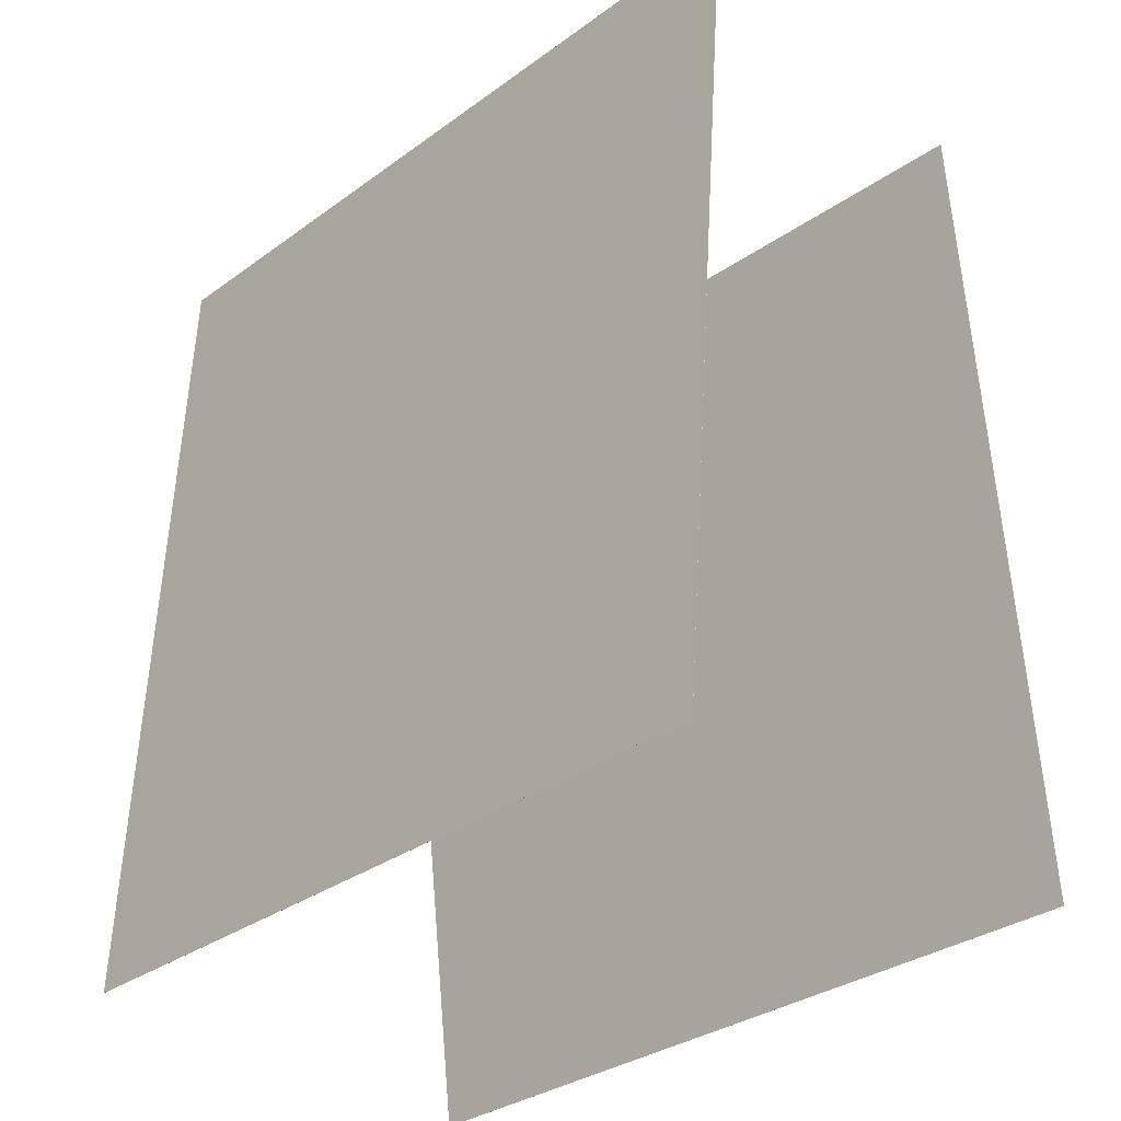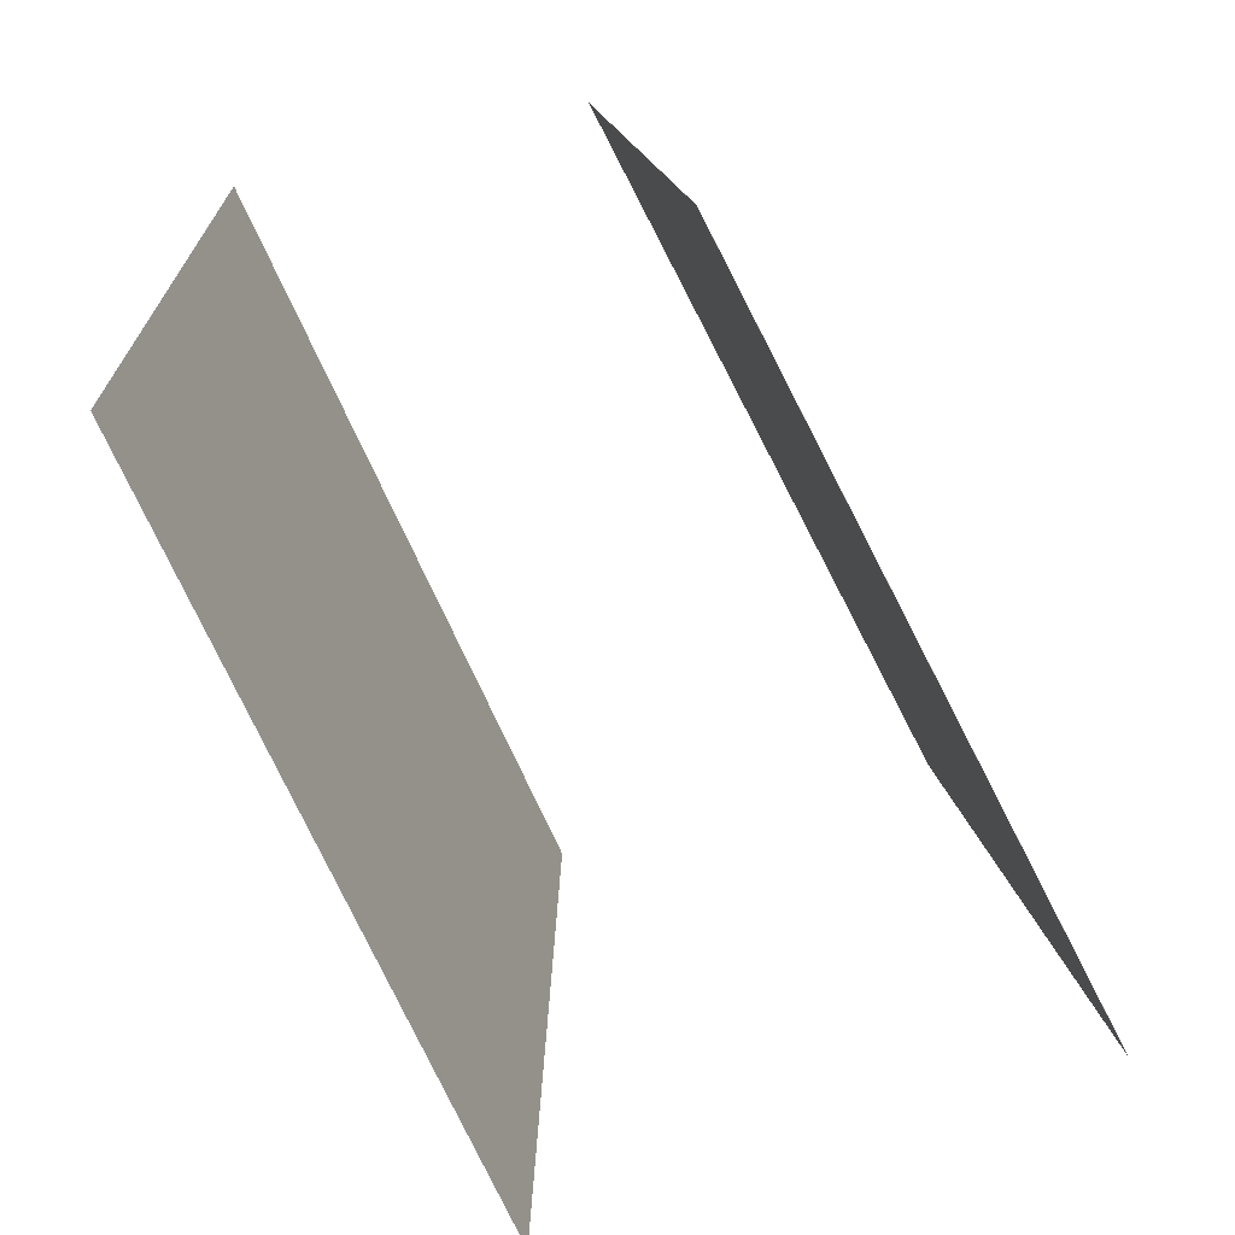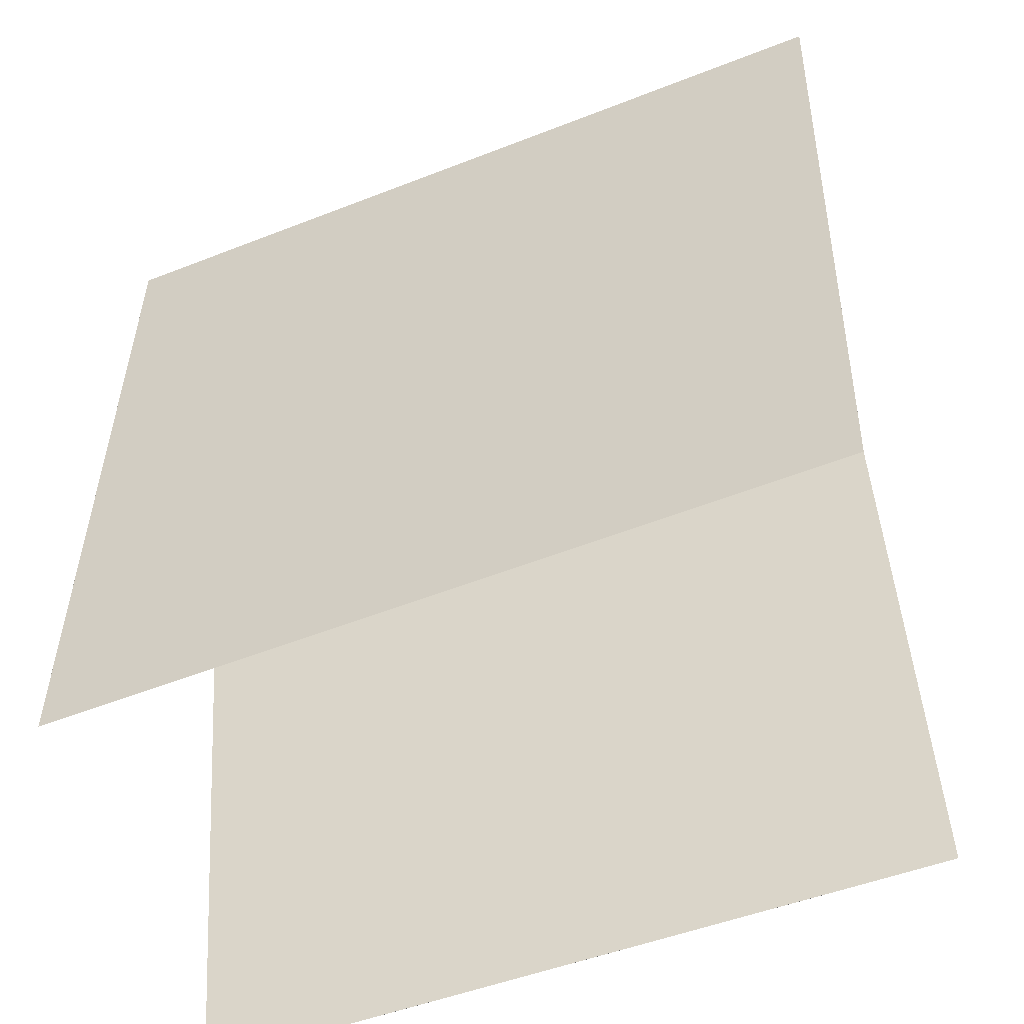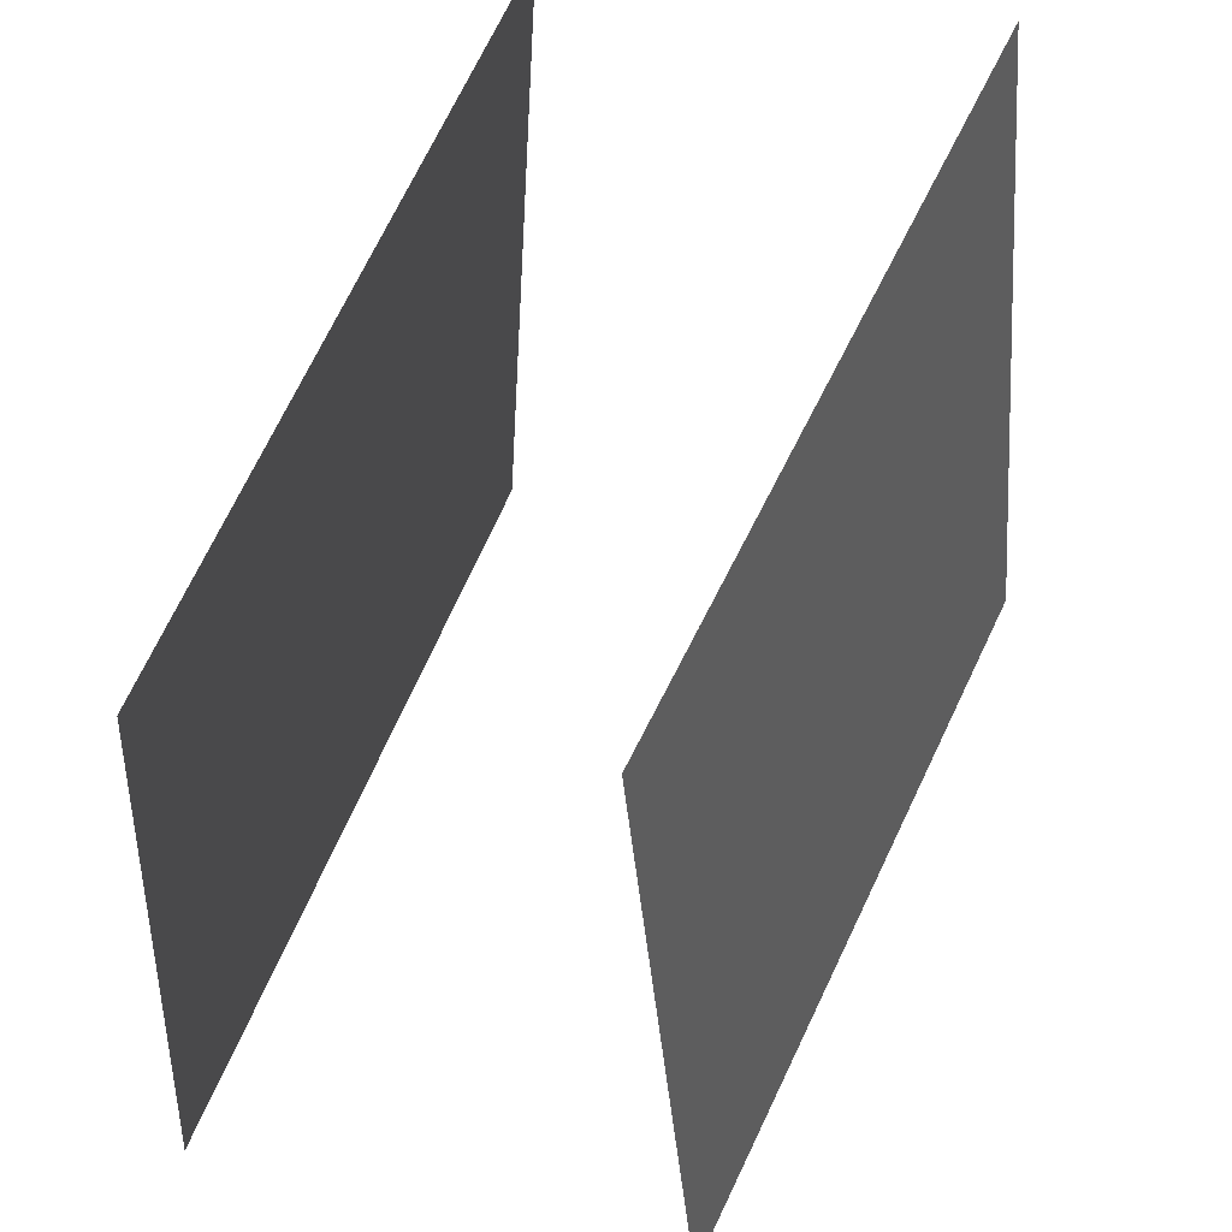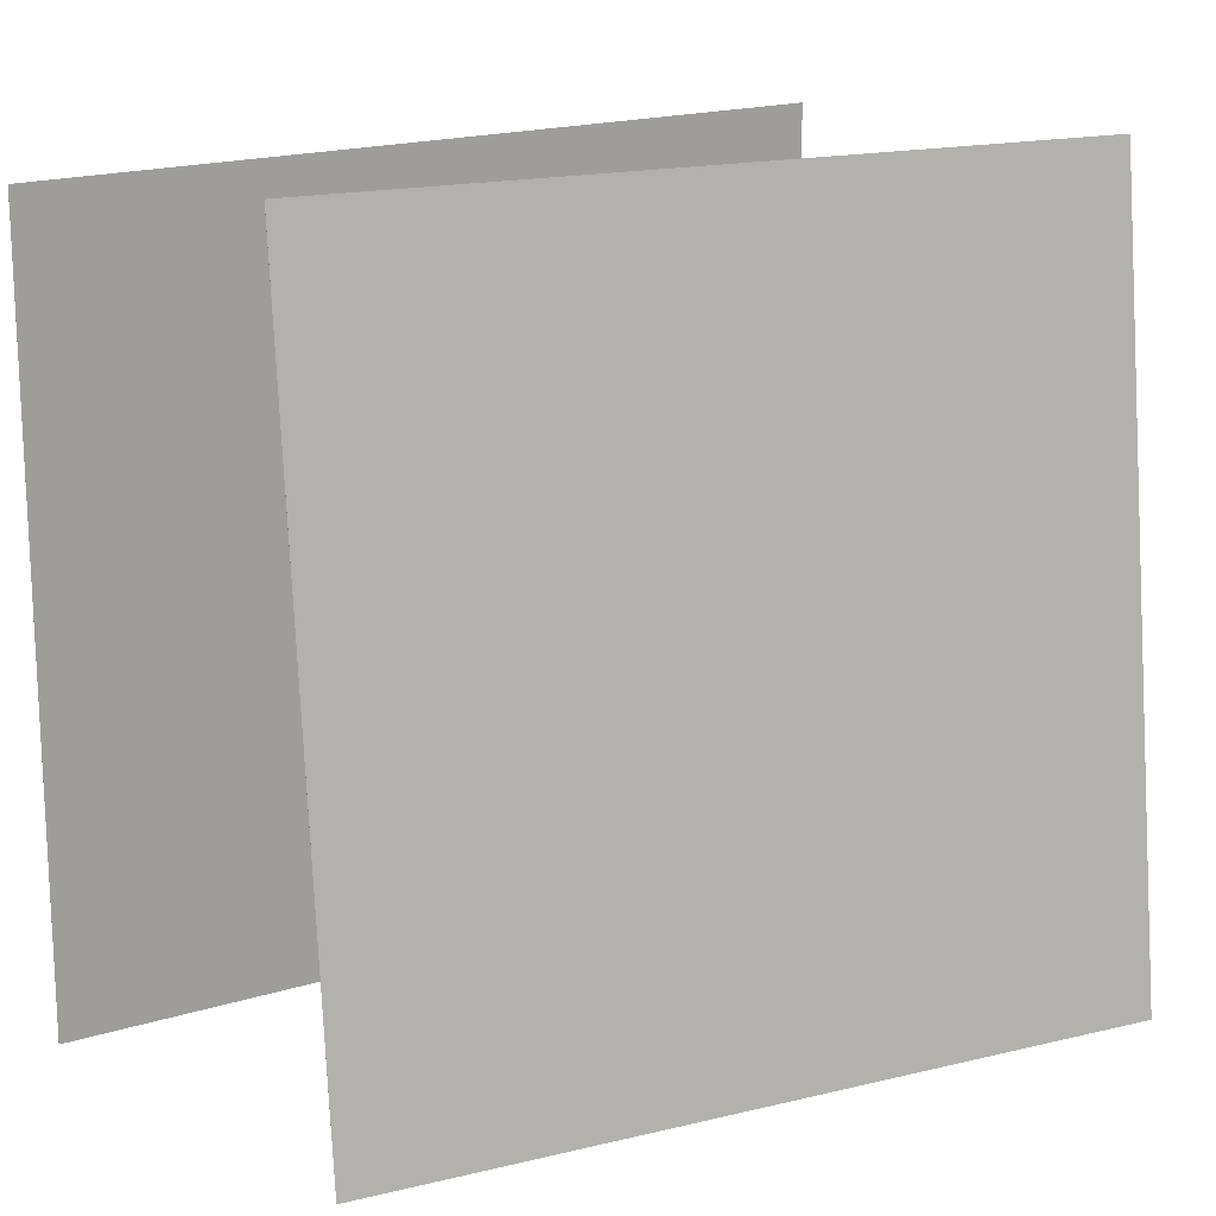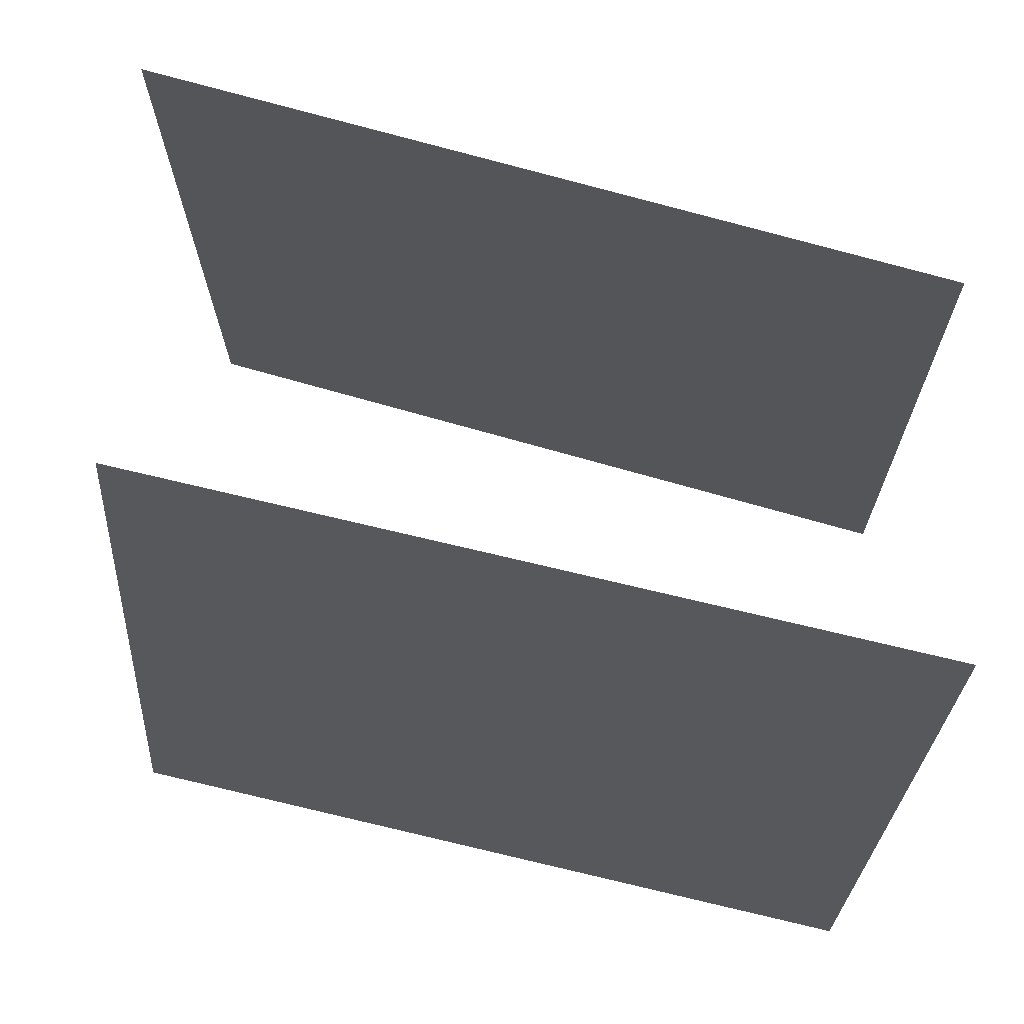
<metadata>
{"format":"obj","ext":"obj","renderer":"f3d","projection":"perspective","resolution":1024,"background":"white","views":[{"elev":-27.0,"azim":111.7,"up":"+Y"},{"elev":16.4,"azim":-1.7,"up":"+Z"},{"elev":-49.4,"azim":86.2,"up":"+Y"},{"elev":54.4,"azim":-2.9,"up":"+Y"},{"elev":14.0,"azim":35.5,"up":"+Y"},{"elev":67.8,"azim":-101.1,"up":"+Y"}]}
</metadata>
<code>
v 0.4282 0.5444 -0.3484
v 0.4282 0.5444 -0.3485
v -0.02674 0.5279 0.5405
v -0.02681 0.5279 0.5404
v 0.5098 -0.4474 -0.3251
v 0.5098 -0.4474 -0.3252
v 0.05486 -0.464 0.5638
v 0.05479 -0.464 0.5637
f 1.0 7.0 5.0
f 1.0 3.0 7.0
f 1.0 4.0 3.0
f 1.0 2.0 4.0
f 3.0 8.0 7.0
f 3.0 4.0 8.0
f 5.0 7.0 8.0
f 5.0 8.0 6.0
f 1.0 5.0 6.0
f 1.0 6.0 2.0
f 2.0 6.0 8.0
f 2.0 8.0 4.0
v -0.1137 -0.4486 -0.5359
v -0.5204 -0.4889 0.3749
v -0.06479 0.544 -0.4701
v -0.4715 0.5036 0.4408
v -0.1136 -0.4486 -0.5359
v -0.5203 -0.4889 0.375
v -0.06475 0.544 -0.47
v -0.4714 0.5036 0.4408
f 9.0 15.0 13.0
f 9.0 11.0 15.0
f 9.0 12.0 11.0
f 9.0 10.0 12.0
f 11.0 16.0 15.0
f 11.0 12.0 16.0
f 13.0 15.0 16.0
f 13.0 16.0 14.0
f 9.0 13.0 14.0
f 9.0 14.0 10.0
f 10.0 14.0 16.0
f 10.0 16.0 12.0

</code>
